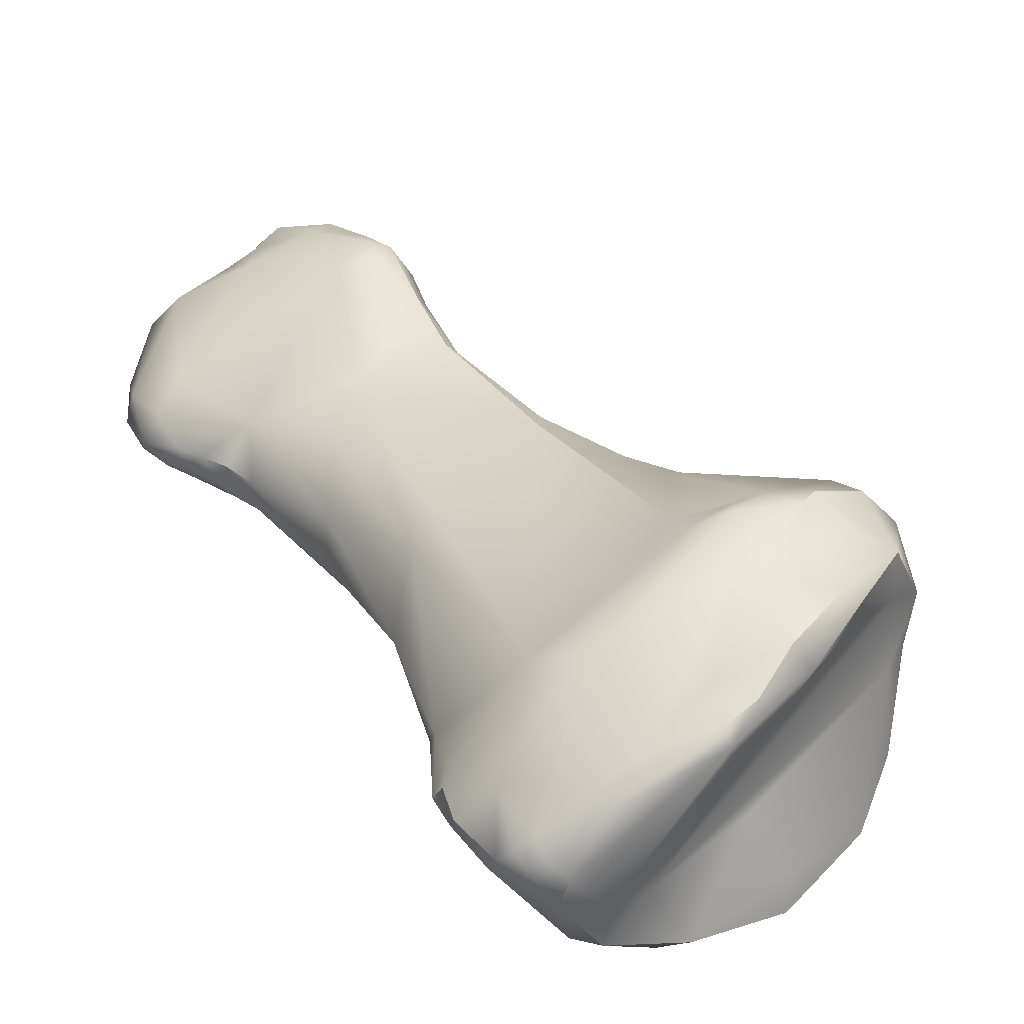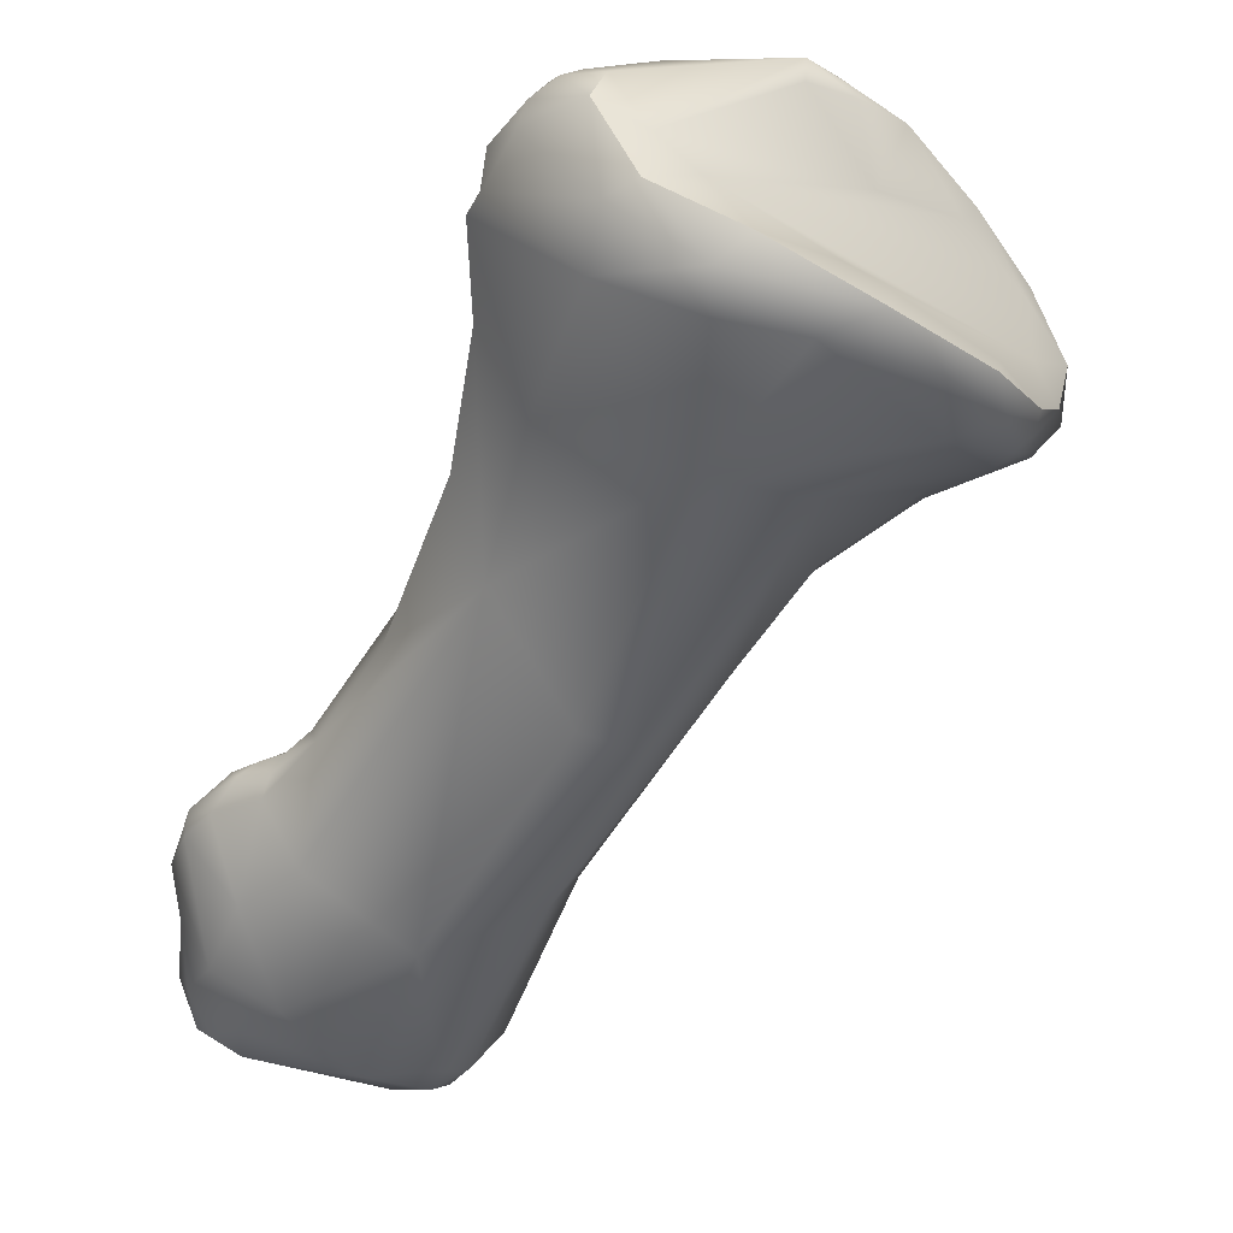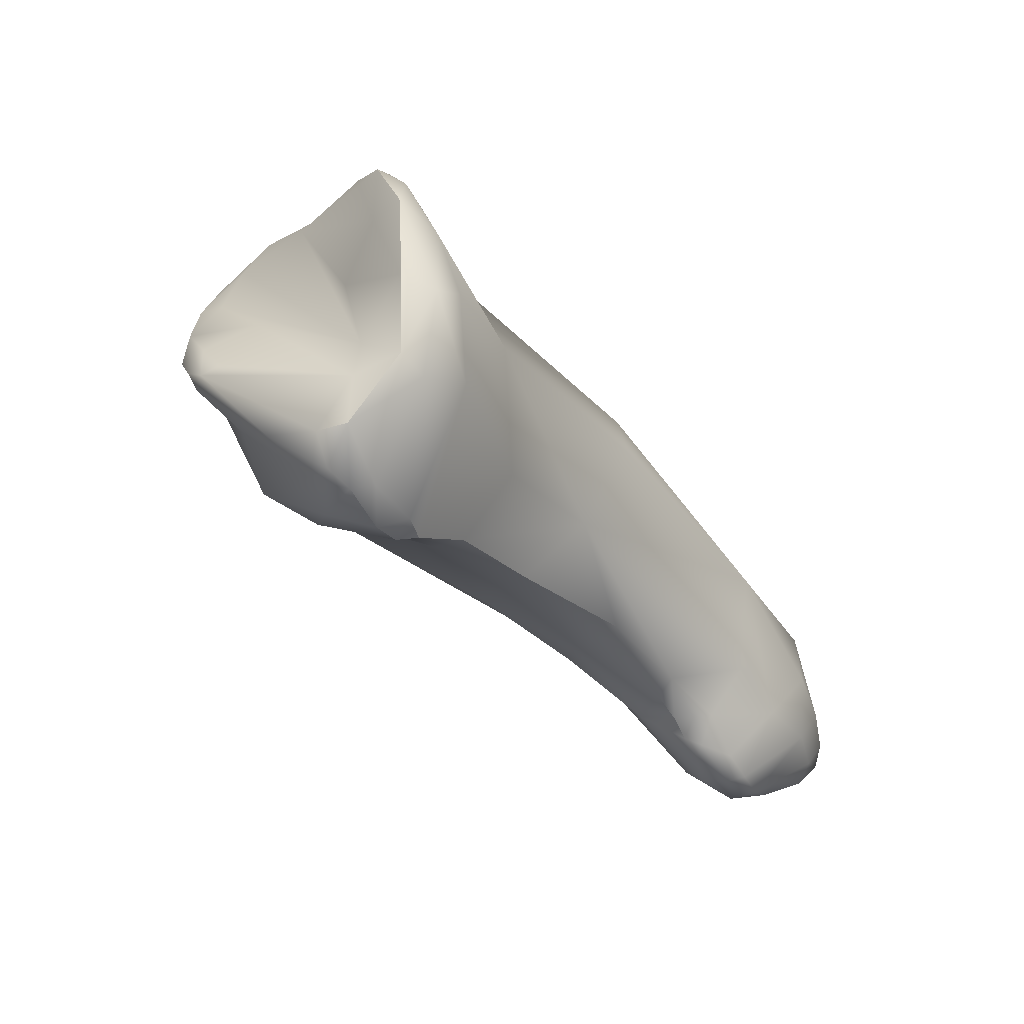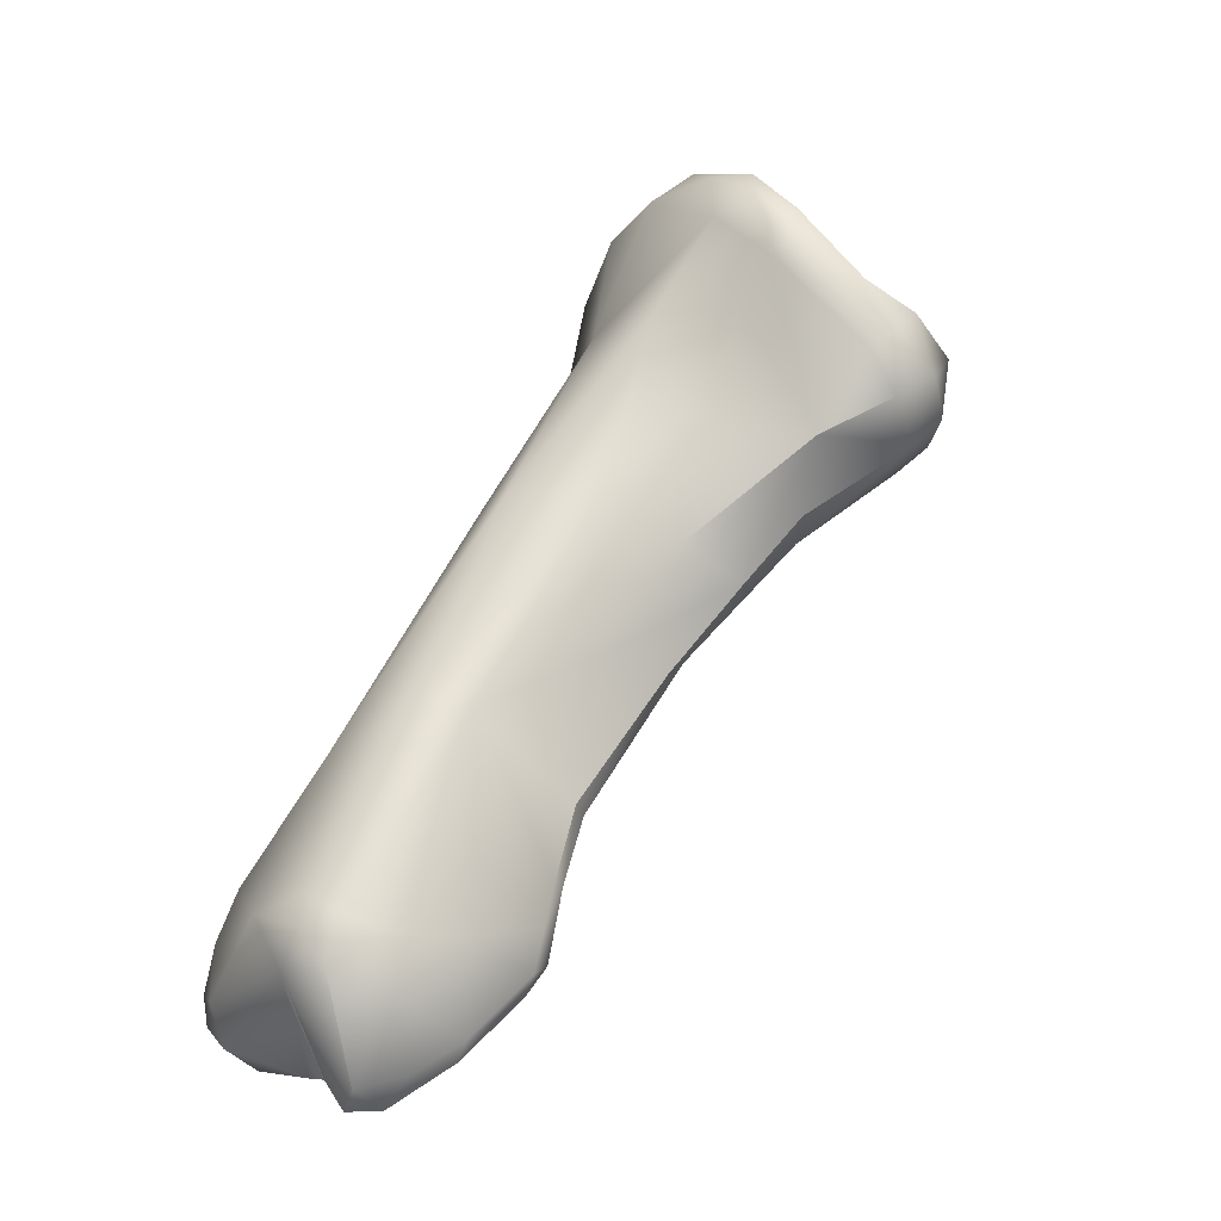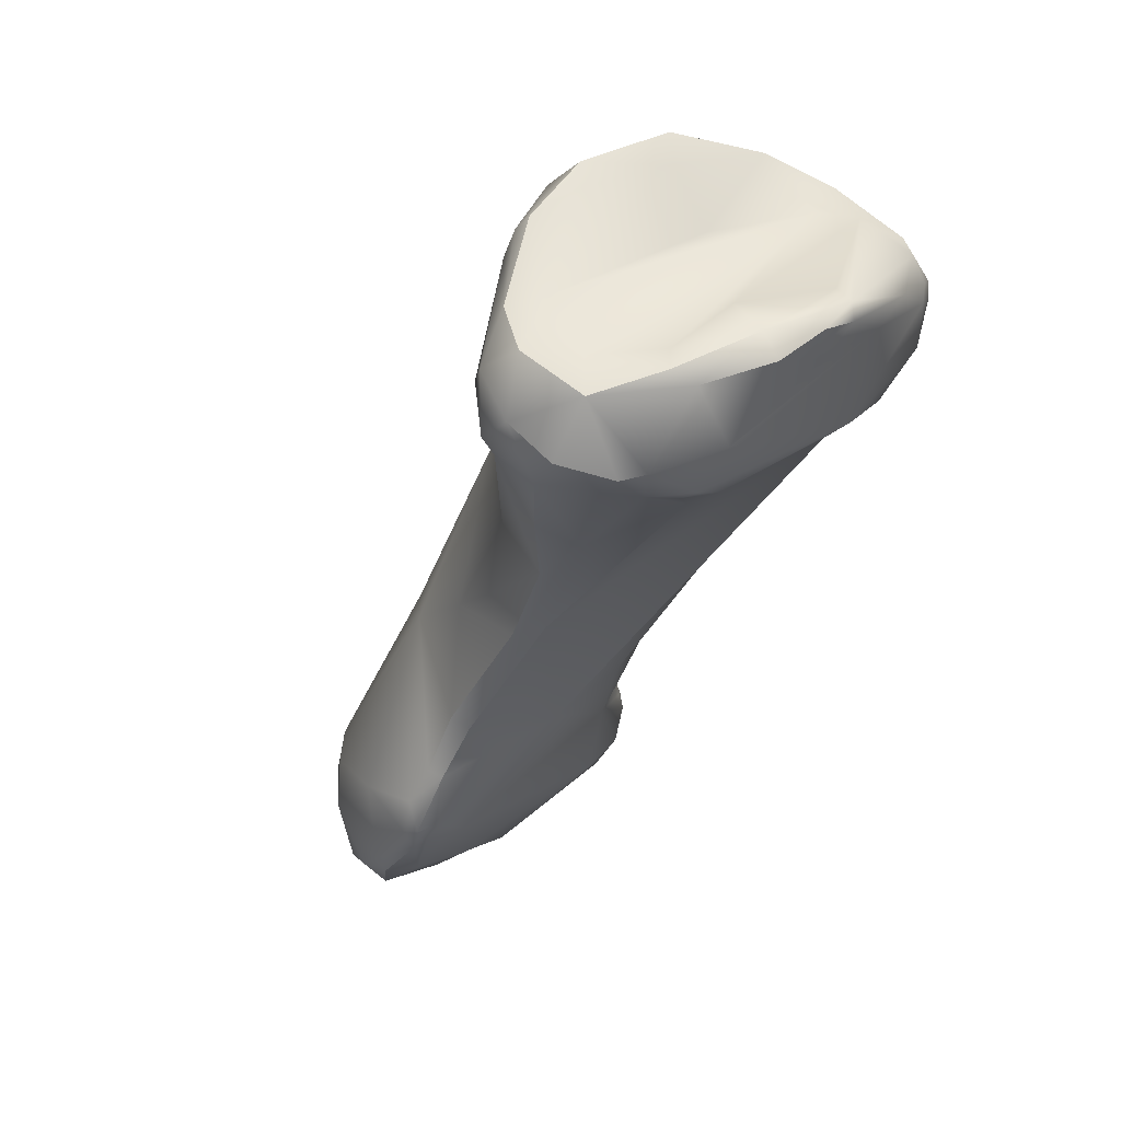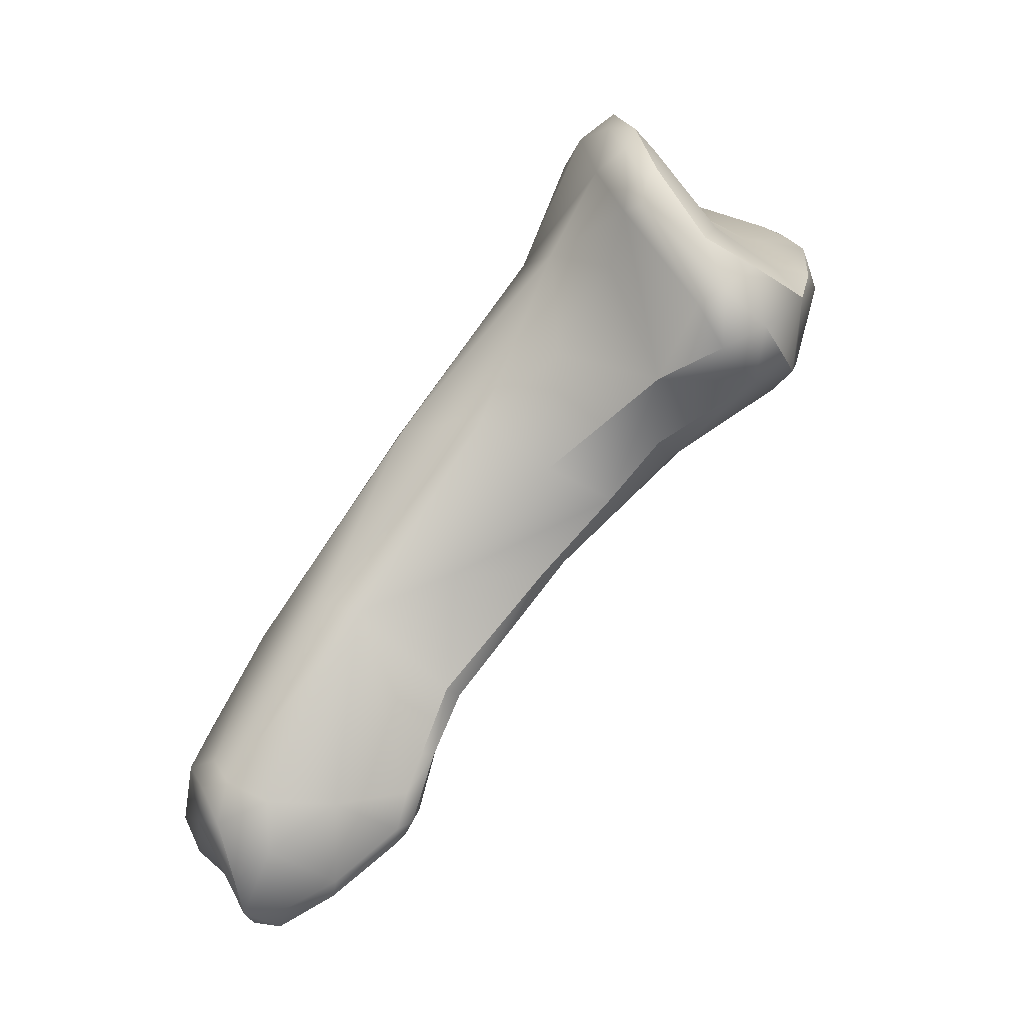
<metadata>
{"format":"obj","ext":"obj","renderer":"f3d","projection":"perspective","resolution":1024,"background":"white","views":[{"elev":78.7,"azim":147.4,"up":"+Z"},{"elev":-10.5,"azim":155.6,"up":"+Z"},{"elev":38.2,"azim":58.0,"up":"+Y"},{"elev":-4.4,"azim":-139.0,"up":"+Y"},{"elev":16.3,"azim":-49.1,"up":"+Y"},{"elev":7.3,"azim":-117.4,"up":"+Y"}]}
</metadata>
<code>
v 302.8 -174.9 673.7
v 302.4 -175 673.3
v 301.8 -173.5 673.1
v 302.2 -172.9 672.7
v 301.3 -174 671.8
v 301.6 -174.7 672.5
v 301.8 -175.2 672
v 301.5 -173.3 671
v 301.5 -174.5 671
v 301.8 -173.6 670.6
v 301.6 -172.8 671.8
v 302.2 -172.3 671
v 304.4 -172.5 674.9
v 304.5 -173 675.2
v 305.3 -172.9 675.2
v 303.1 -175.5 673.3
v 303.9 -175.4 673.9
v 303.8 -175.6 673.6
v 304.2 -174.6 674.3
v 304.6 -175.6 673.9
v 304.6 -175.9 673.1
v 302.9 -173.1 674
v 303.2 -173.3 674.4
v 303.3 -172.8 673.7
v 305 -172.3 673.8
v 303.9 -176.9 671.2
v 302.7 -172.1 671.6
v 303.3 -170.9 670.5
v 303.3 -171.1 670.2
v 303.1 -171.6 670.1
v 303.6 -171.2 670
v 303.6 -171.7 669.9
v 303.9 -172.9 669.8
v 304.2 -170.4 671
v 304.1 -170.4 670.2
v 303.3 -176.5 670.6
v 304.2 -177.7 670
v 302.7 -175.1 670.2
v 307.1 -174.6 674.9
v 305.4 -172.6 675.4
v 305.3 -172.3 675.2
v 305.3 -172.2 675
v 306.1 -172.2 675.5
v 306.1 -172.5 675.6
v 305.9 -173.2 675.1
v 306.2 -172 675.1
v 307.3 -172.8 675.3
v 306.1 -171.3 672.3
v 306 -170.1 671.6
v 306.3 -169.6 671.2
v 304.8 -170.9 669.9
v 305.8 -172.6 669.4
v 304.5 -170 670.7
v 305.4 -170 670.6
v 304.9 -179.4 668.7
v 305.1 -179.1 669.3
v 304.6 -177.1 668.7
v 304.7 -174.7 669
v 305.4 -181.9 667
v 305.3 -179.2 666.9
v 305.4 -176.1 667.6
v 305 -183.7 665.6
v 305.1 -184.4 665.8
v 305.1 -184.5 665.4
v 305.4 -184.2 666.1
v 305.4 -184.7 665.7
v 305.3 -184.9 665.4
v 306.2 -184.6 666
v 305.2 -181.7 666.6
v 305.3 -183.1 666.3
v 305.2 -183 666
v 306 -180 665
v 305.7 -185.9 664.2
v 305.4 -185.5 664.2
v 305.7 -184.8 662.8
v 306.1 -185.8 664.7
v 305.9 -186.1 663.3
v 305.3 -183.9 664.1
v 305.7 -183.7 662.8
v 308.6 -174.5 674.5
v 308.2 -172.4 675.2
v 309.3 -172.7 674.9
v 309.4 -172.4 674.9
v 309.3 -171.8 674.7
v 309.5 -173.6 674.7
v 309.7 -172.7 674.8
v 309.7 -172.4 674.7
v 308.9 -171.2 673.7
v 309.6 -171.6 674.2
v 307.9 -175.2 673.8
v 308 -170.1 672.2
v 308.4 -170.7 671.1
v 308.2 -171.1 673.2
v 308.5 -170.3 671.7
v 309.3 -170.8 672.9
v 308.3 -178.2 670.8
v 309.4 -177.1 670.4
v 309.2 -174.5 670.6
v 307.5 -172.9 669.6
v 307.1 -170.1 670.9
v 309.1 -179.8 668.9
v 309 -176.7 668.7
v 307.2 -181.9 667.8
v 308.3 -181 668.5
v 306.8 -176.3 666.4
v 307.6 -176.5 666.7
v 306.7 -179.8 664.4
v 306.5 -186.7 663.3
v 307.2 -186.3 664.3
v 307.1 -186.7 662.9
v 307.9 -186.2 664.2
v 307.6 -185.9 664.9
v 307.7 -186.2 663.5
v 307.6 -186.2 663.1
v 307.9 -186.2 663
v 307.1 -183.1 662.1
v 308.3 -183.5 662
v 308.4 -180.8 663.8
v 306.4 -186.3 662.5
v 306.5 -184.3 662
v 306.5 -183.4 662.2
v 307 -183.7 661.9
v 307.4 -184.4 661.9
v 310 -172.7 674.5
v 310.2 -173.6 674.1
v 310.2 -172.7 674
v 309.8 -174.5 673.3
v 309.7 -175.1 672.6
v 309.8 -175.1 672
v 310.1 -174.2 673.6
v 310.3 -173.6 673.4
v 310.3 -174.2 673.3
v 309.6 -171.2 672.7
v 309.6 -171.7 671.8
v 309.6 -179.2 668.2
v 310.7 -182.9 666.7
v 310.7 -183.7 666.5
v 309.3 -182.5 667.3
v 309.9 -181.5 667.2
v 310 -181 667
v 310.1 -182.1 666.9
v 310.4 -182.5 666.8
v 310.4 -182 666.6
v 310.5 -182.1 666.2
v 310.7 -182.6 666.6
v 309.9 -184.2 666.3
v 311.2 -183.5 666.2
v 310.9 -184.6 665.8
v 310.8 -185.1 664.7
v 311 -184.5 664.5
v 311.3 -183.6 665.7
v 311.2 -184.3 665.4
v 310 -181.6 665.1
v 311 -182.9 666
v 310.6 -182.7 664.6
v 309.1 -186.2 664.5
v 309.8 -186.3 663.5
v 309.8 -185.8 662.7
v 309.8 -185 662.4
v 310.1 -184.1 662.8
v 310.4 -185.5 662.8
v 310.3 -185 662.7
v 310.7 -183.8 663.7
v 310.8 -185.3 663.6
v 310.8 -184.8 663.4
v 309.8 -183.1 663
v 302.4 -175 673.3
v 301.8 -173.5 673.1
v 301.6 -174.7 672.5
v 301.6 -172.8 671.8
v 302.2 -172.3 671
v 304.5 -173 675.2
v 302.9 -173.1 674
v 303.3 -170.9 670.5
v 303.3 -176.5 670.6
v 304.2 -177.7 670
v 302.7 -175.1 670.2
v 305.4 -172.6 675.4
v 306.3 -169.6 671.2
v 304.5 -170 670.7
v 304.9 -179.4 668.7
v 305.1 -179.1 669.3
v 305.4 -181.9 667
v 305.2 -181.7 666.6
v 305.3 -183.1 666.3
v 305.7 -185.9 664.2
v 309.6 -171.6 674.2
v 308 -170.1 672.2
v 309.3 -170.8 672.9
v 309.4 -177.1 670.4
v 306.5 -186.7 663.3
v 307.1 -186.7 662.9
v 307.1 -186.7 662.9
v 307.6 -186.2 663.1
v 307.6 -186.2 663.1
v 307.6 -186.2 663.1
v 306.4 -186.3 662.5
v 310.2 -173.6 674.1
v 309.8 -175.1 672
v 310.1 -174.2 673.6
v 310.3 -174.2 673.3
v 310.3 -174.2 673.3
v 310.1 -182.1 666.9
v 310.4 -185.5 662.8
g grp1
f 1 2 16
f 22 4 3
f 167 168 6
f 1 168 167
f 168 23 173
f 168 1 23
f 24 4 22
f 2 7 16
f 168 5 6
f 168 11 5
f 5 7 169
f 4 170 3
f 11 8 5
f 5 9 7
f 5 8 9
f 2 169 7
f 9 8 10
f 9 10 38
f 8 12 30
f 38 10 32
f 8 30 10
f 7 9 177
f 8 11 12
f 170 27 171
f 23 13 173
f 13 23 14
f 23 19 172
f 13 14 40
f 15 178 172
f 15 172 45
f 25 13 42
f 40 41 13
f 13 41 42
f 46 25 42
f 1 17 19
f 1 16 17
f 16 18 17
f 17 20 39
f 20 17 18
f 19 17 39
f 21 20 18
f 18 16 21
f 90 20 21
f 93 4 24
f 19 23 1
f 24 22 13
f 172 19 45
f 24 13 25
f 93 24 25
f 93 48 27
f 7 26 16
f 7 36 26
f 175 7 177
f 26 56 21
f 16 26 21
f 38 32 33
f 4 27 170
f 32 10 30
f 4 93 27
f 27 28 171
f 12 29 30
f 12 174 29
f 29 35 31
f 35 29 174
f 30 31 32
f 31 30 29
f 31 51 32
f 31 35 51
f 51 52 32
f 49 27 48
f 34 28 27
f 34 27 49
f 32 52 33
f 53 35 174
f 34 180 28
f 56 26 37
f 55 176 60
f 176 57 60
f 37 26 36
f 175 177 176
f 176 177 57
f 57 38 58
f 38 33 58
f 40 44 43
f 178 15 44
f 41 40 43
f 41 43 42
f 43 46 42
f 45 44 15
f 81 43 44
f 47 44 45
f 81 44 47
f 88 25 46
f 46 43 88
f 47 45 19
f 88 93 25
f 47 19 39
f 182 90 21
f 182 103 90
f 90 39 20
f 49 91 50
f 58 33 52
f 99 52 51
f 54 100 51
f 180 34 49
f 35 54 51
f 53 54 35
f 50 180 49
f 54 53 179
f 181 56 37
f 181 59 56
f 57 61 60
f 58 61 57
f 61 58 52
f 59 181 69
f 182 183 103
f 60 184 55
f 72 60 61
f 61 105 107
f 72 61 107
f 63 70 62
f 64 63 62
f 65 103 185
f 63 65 185
f 66 65 63
f 67 66 63
f 67 63 64
f 78 64 62
f 103 65 68
f 66 67 76
f 68 65 66
f 68 66 76
f 68 76 112
f 70 59 69
f 70 69 71
f 184 72 71
f 71 62 70
f 71 72 62
f 183 185 103
f 184 60 72
f 64 78 74
f 67 73 76
f 67 74 186
f 67 64 74
f 186 77 108
f 74 77 186
f 75 77 74
f 74 78 75
f 191 109 76
f 76 73 191
f 119 77 75
f 112 76 109
f 108 77 119
f 62 72 78
f 72 79 78
f 79 75 78
f 79 72 121
f 120 75 79
f 119 75 120
f 120 79 121
f 80 85 39
f 84 43 81
f 47 39 82
f 88 43 84
f 47 82 81
f 39 85 82
f 82 83 81
f 83 84 81
f 82 87 83
f 87 89 84
f 87 84 83
f 84 187 88
f 85 86 82
f 82 86 87
f 80 130 85
f 95 88 187
f 189 89 133
f 90 80 39
f 96 90 103
f 130 80 90
f 97 128 96
f 127 130 90
f 96 128 90
f 128 127 90
f 91 49 48
f 91 48 93
f 95 91 93
f 188 189 94
f 94 92 100
f 88 95 93
f 134 92 94
f 94 100 179
f 188 94 179
f 100 54 179
f 101 97 96
f 129 102 98
f 98 102 99
f 134 98 99
f 51 100 99
f 100 92 99
f 134 99 92
f 96 103 104
f 104 101 96
f 99 105 52
f 105 61 52
f 99 106 105
f 138 103 68
f 138 68 146
f 103 138 104
f 104 138 101
f 118 107 105
f 118 105 106
f 102 106 99
f 106 102 118
f 146 68 112
f 156 146 112
f 107 121 72
f 107 118 116
f 109 191 110
f 110 113 109
f 113 110 114
f 111 112 109
f 111 109 113
f 115 111 113
f 156 112 111
f 158 115 123
f 115 113 194
f 115 195 123
f 166 117 118
f 121 107 116
f 192 108 119
f 193 197 123
f 123 197 120
f 123 196 193
f 123 120 122
f 120 121 122
f 116 122 121
f 123 122 117
f 117 122 116
f 118 117 116
f 86 85 124
f 87 86 124
f 89 87 124
f 85 125 124
f 124 198 126
f 124 126 89
f 85 130 125
f 131 133 126
f 133 89 126
f 126 198 131
f 128 97 199
f 129 98 132
f 127 201 130
f 128 201 127
f 201 128 199
f 198 200 131
f 133 131 134
f 200 202 131
f 98 134 132
f 132 134 131
f 189 133 94
f 94 133 134
f 190 102 129
f 97 101 135
f 102 190 135
f 101 139 135
f 146 148 137
f 137 138 146
f 138 137 136
f 138 136 142
f 142 136 145
f 136 137 147
f 137 148 147
f 136 147 145
f 145 147 154
f 101 138 139
f 135 139 140
f 102 135 140
f 138 141 139
f 140 139 203
f 138 142 141
f 203 142 143
f 203 143 140
f 140 143 144
f 143 142 145
f 144 143 145
f 154 144 145
f 155 144 154
f 146 156 148
f 152 147 148
f 149 152 148
f 157 149 148
f 149 150 152
f 163 151 152
f 149 164 150
f 150 164 165
f 151 147 152
f 147 151 154
f 163 152 150
f 153 140 144
f 153 102 140
f 153 118 102
f 153 144 155
f 166 118 155
f 163 166 155
f 154 151 155
f 151 163 155
f 155 118 153
f 157 148 156
f 157 156 111
f 115 157 111
f 115 158 157
f 117 159 123
f 159 158 123
f 117 160 159
f 158 159 161
f 157 158 204
f 149 157 164
f 204 164 157
f 161 162 165
f 165 162 160
f 159 162 161
f 160 162 159
f 150 165 163
f 165 164 161
f 160 163 165
f 117 166 160
f 160 166 163

</code>
